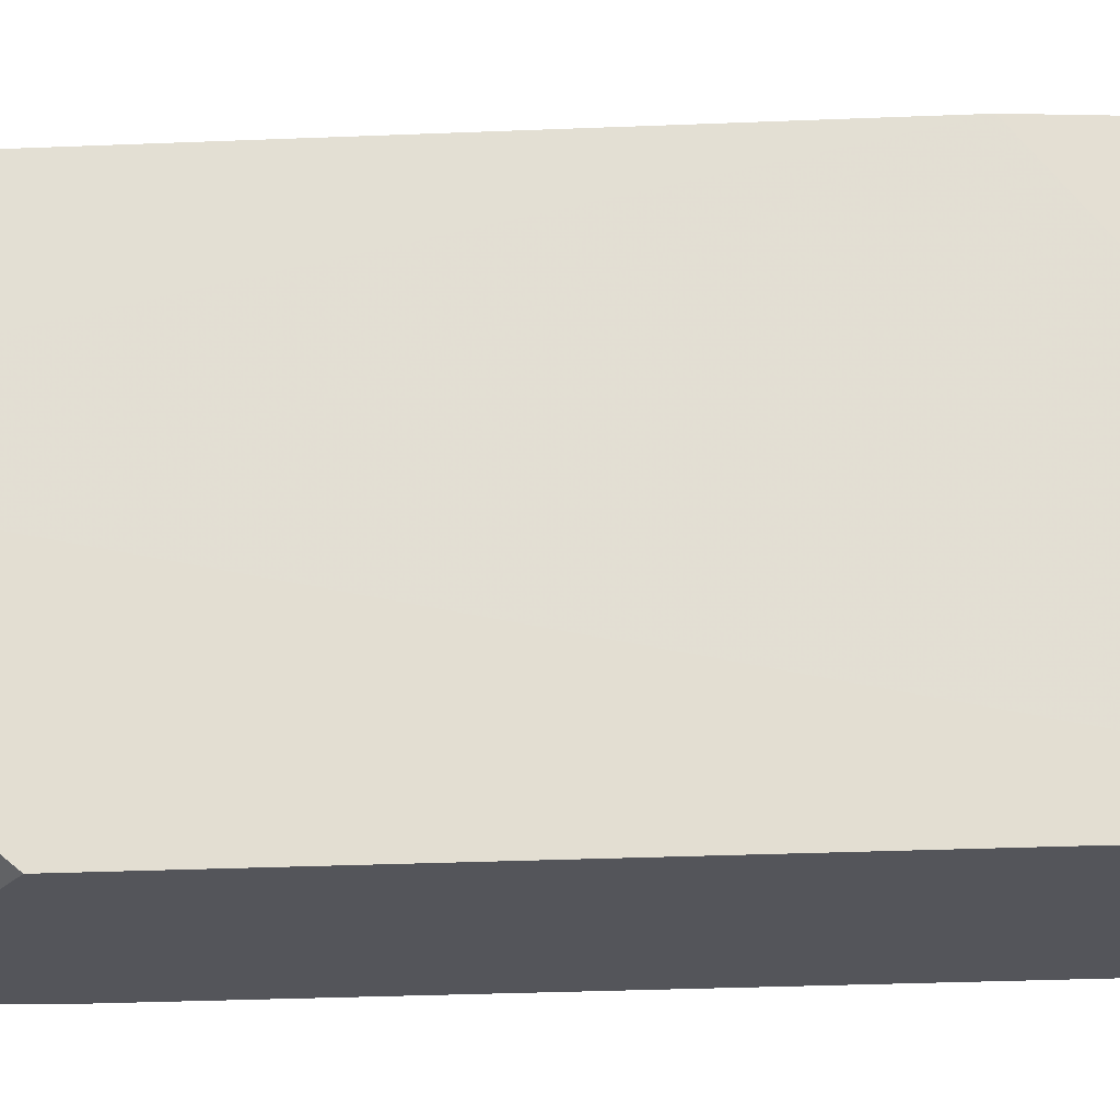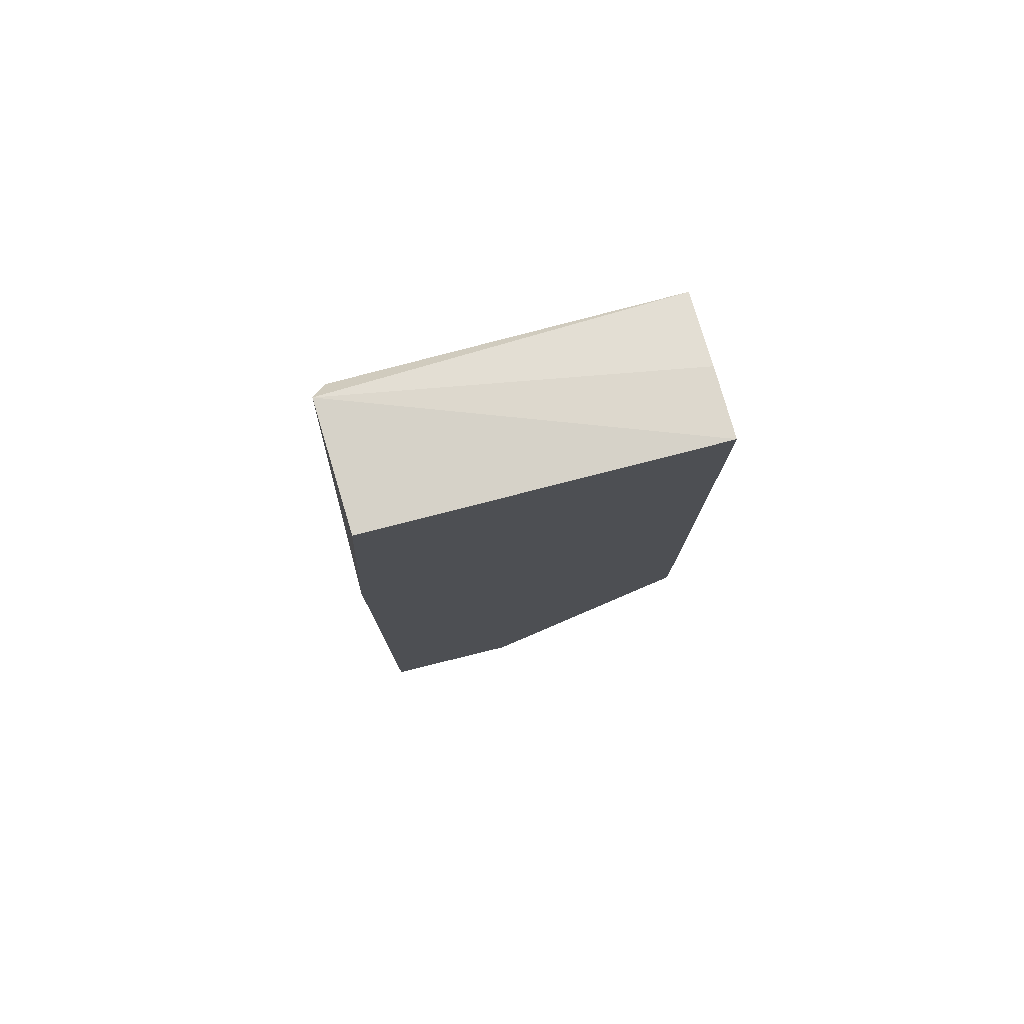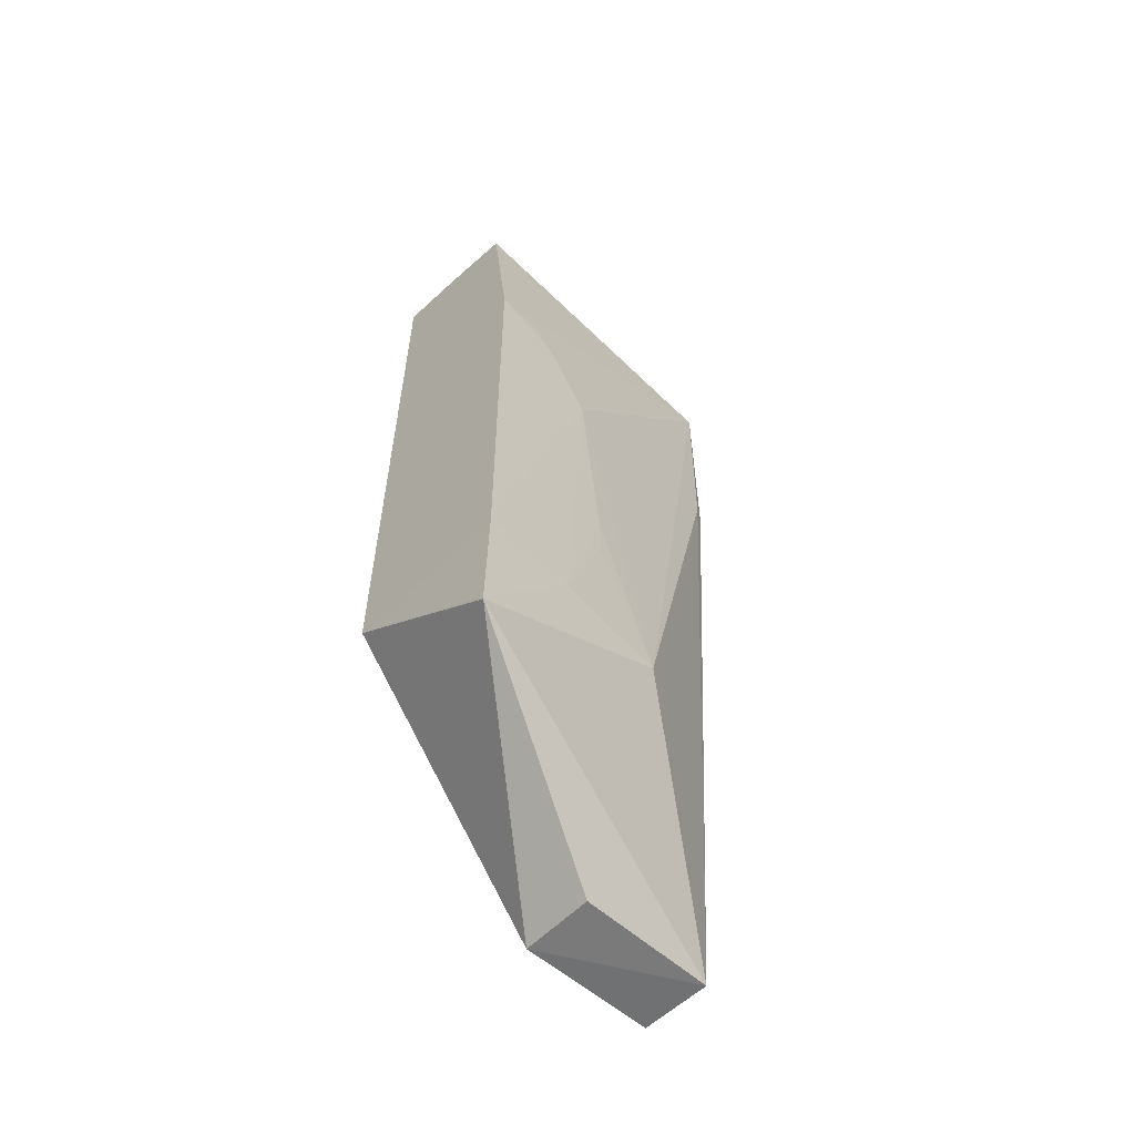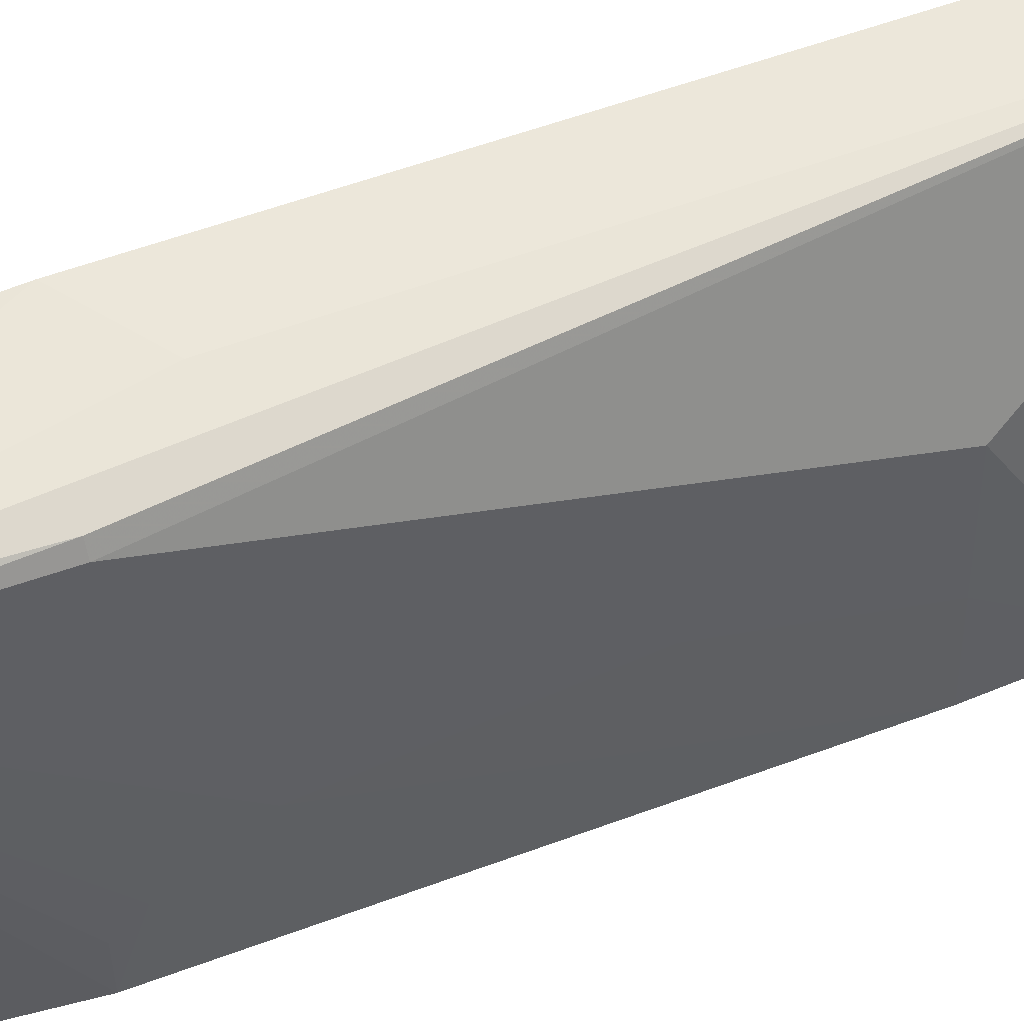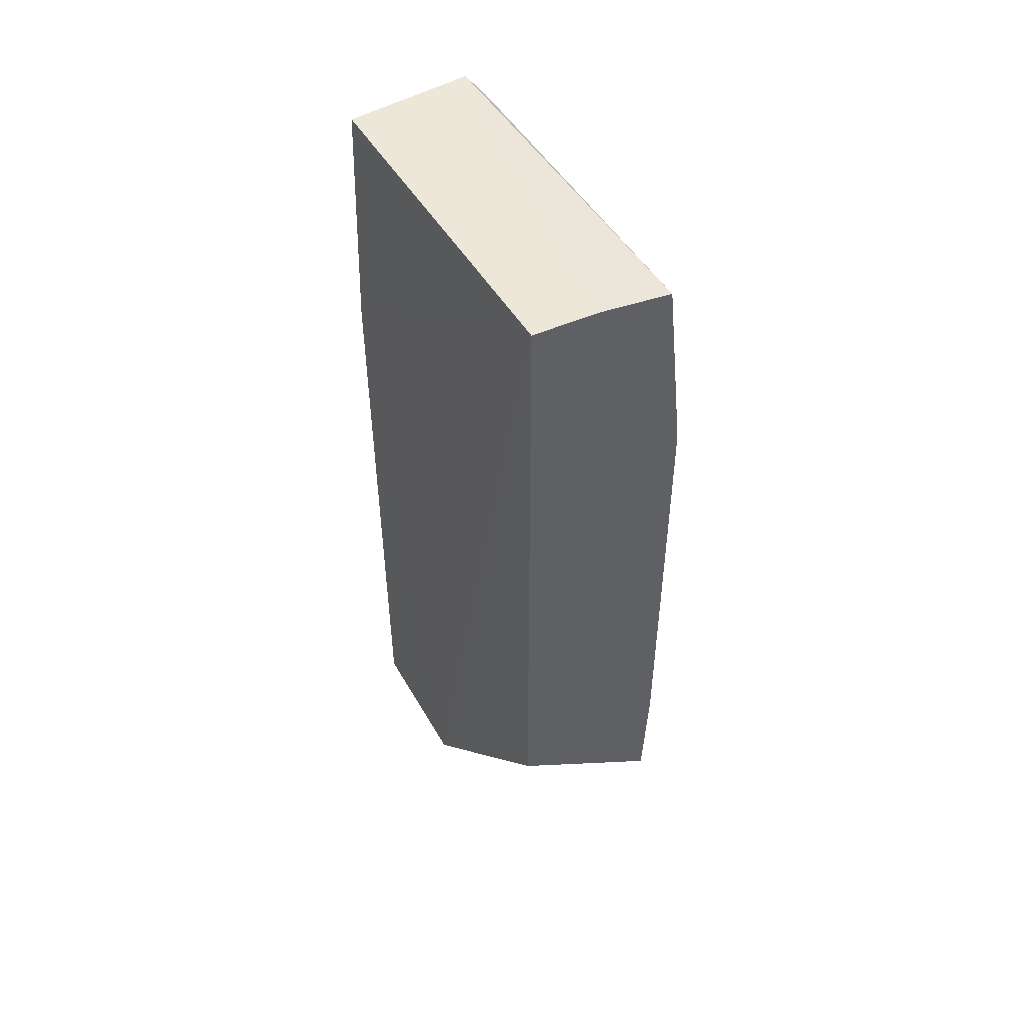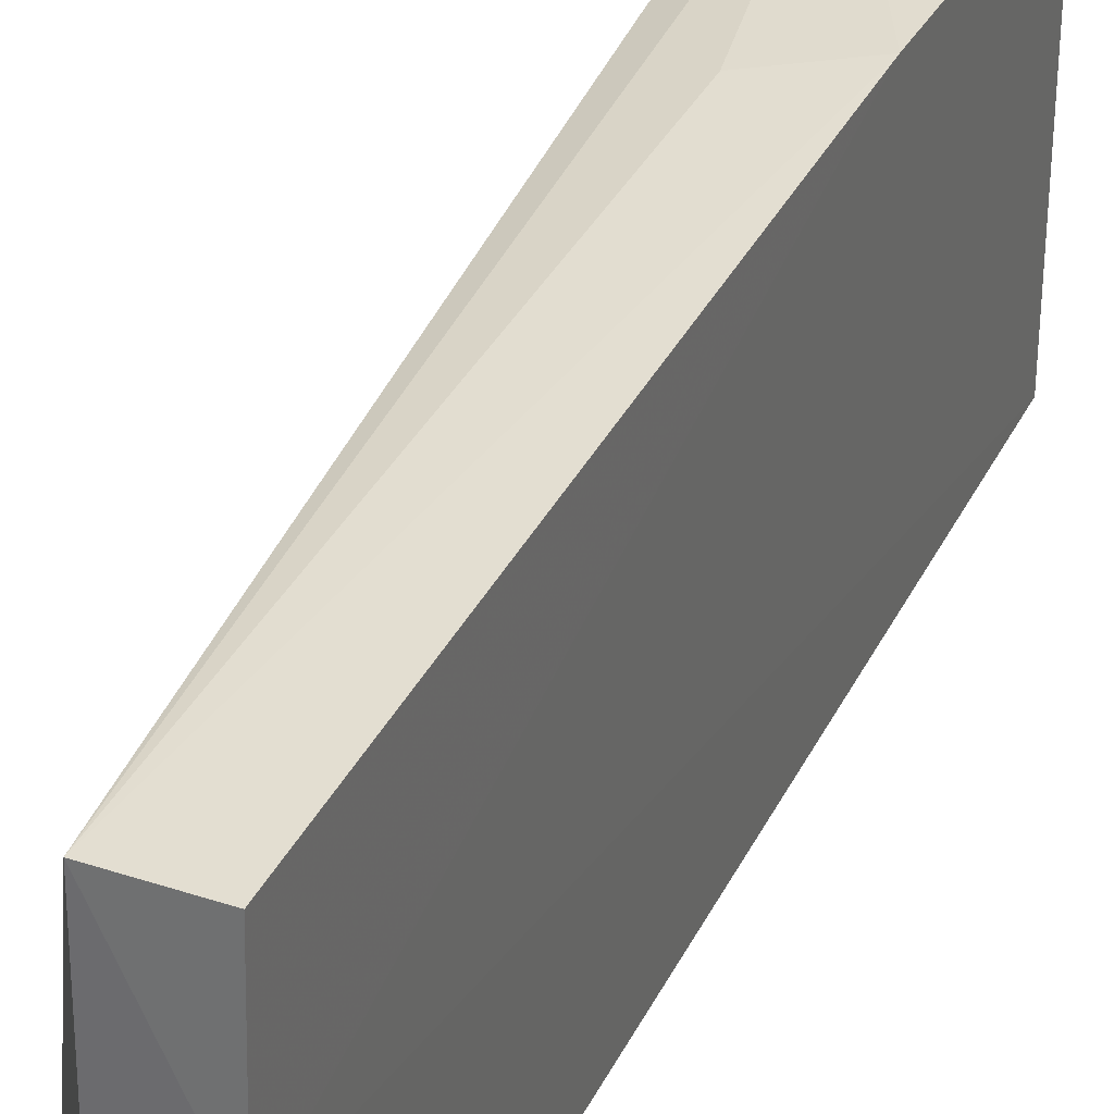
<metadata>
{"format":"obj","ext":"obj","renderer":"f3d","projection":"perspective","resolution":1024,"background":"white","views":[{"elev":-24.8,"azim":94.0,"up":"+Z"},{"elev":77.9,"azim":75.3,"up":"+Y"},{"elev":-58.5,"azim":-135.0,"up":"+Y"},{"elev":52.7,"azim":-112.3,"up":"+Z"},{"elev":50.3,"azim":149.7,"up":"+Y"},{"elev":36.0,"azim":23.7,"up":"+Z"}]}
</metadata>
<code>
v -0.04795 0.05717 0.1849
v -0.04795 -0.05437 0.1868
v -0.04791 -0.02588 0.144
v -0.0651 0.0549 0.144
v -0.06497 0.05493 0.1838
v -0.06755 -0.04074 0.1441
v -0.04774 0.0573 0.1441
v -0.05628 0.01959 0.1866
v -0.04785 -0.0556 0.1697
v -0.06805 -0.02581 0.144
v -0.05651 -0.05448 0.1869
v -0.06323 0.05714 0.1854
v -0.04781 0.02533 0.1867
v -0.06757 -0.04043 0.1441
v -0.0678 0.03097 0.144
v -0.06695 -0.02588 0.1696
v -0.05639 -0.05532 0.1697
v -0.06425 0.02827 0.1847
v -0.05607 0.05654 0.1441
v -0.06775 -0.02569 0.1554
v -0.06773 0.01967 0.1582
v -0.06503 0.02828 0.1833
v -0.06773 0.02823 0.1525
v -0.06762 -0.005816 0.161
v -0.06769 0.031 0.1497
v -0.06759 -0.01161 0.161
f 9 6 3
f 9 3 7
f 11 9 2
f 12 1 7
f 12 11 8
f 12 4 5
f 13 12 8
f 13 1 12
f 13 2 9
f 13 9 7
f 13 7 1
f 13 11 2
f 13 8 11
f 14 10 3
f 14 3 6
f 15 7 3
f 15 3 10
f 15 4 7
f 15 5 4
f 16 6 11
f 17 11 6
f 17 6 9
f 17 9 11
f 18 12 5
f 18 11 12
f 19 12 7
f 19 7 4
f 19 4 12
f 20 14 6
f 20 6 16
f 20 10 14
f 21 16 5
f 21 15 10
f 21 10 20
f 22 16 11
f 22 11 18
f 22 18 5
f 22 5 16
f 23 21 5
f 23 15 21
f 24 21 20
f 24 16 21
f 25 23 5
f 25 5 15
f 25 15 23
f 26 24 20
f 26 20 16
f 26 16 24

</code>
